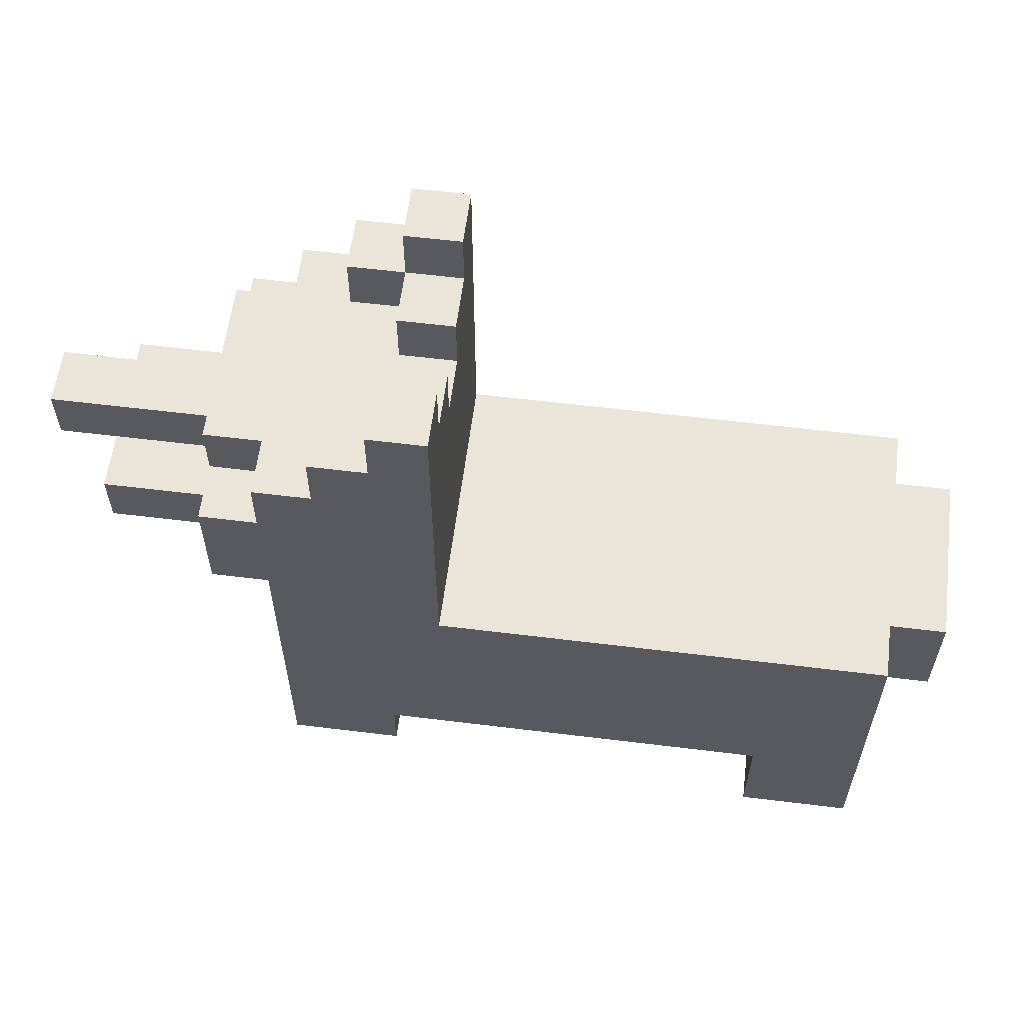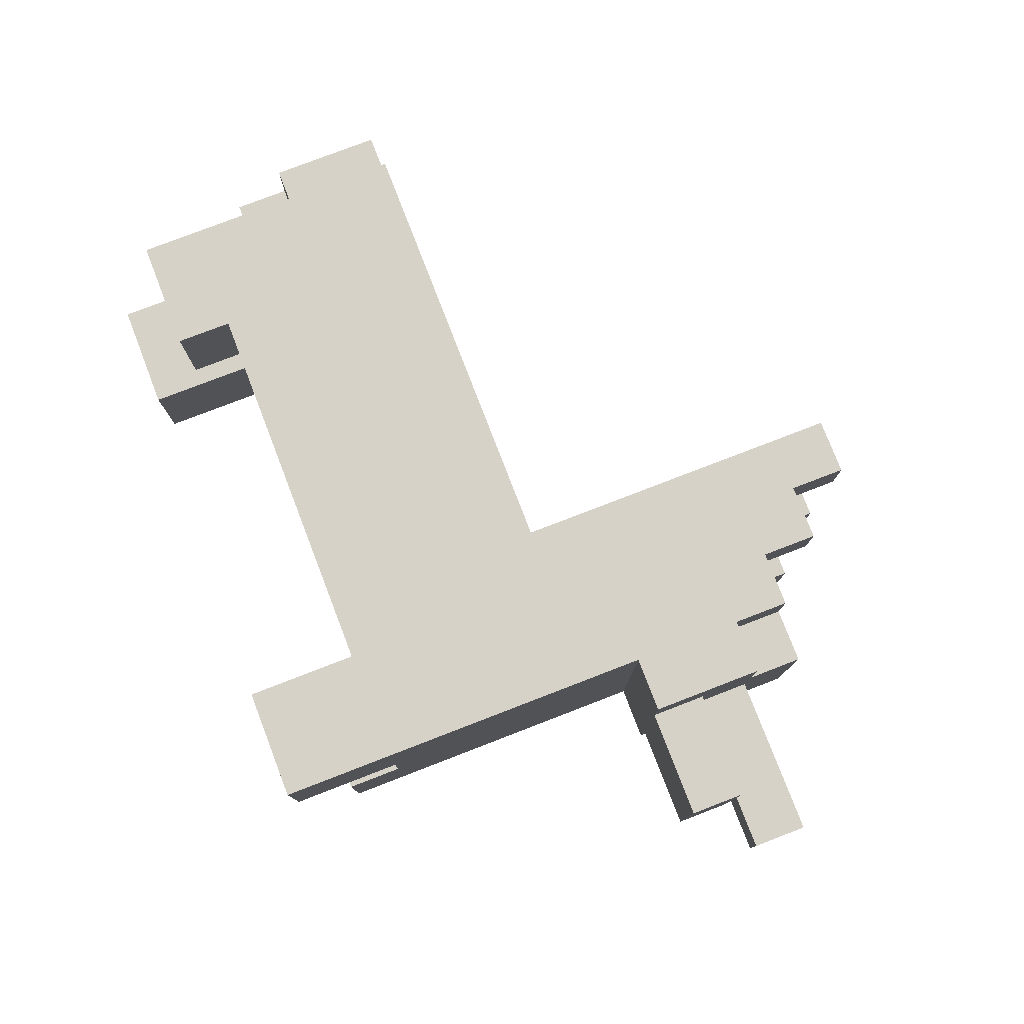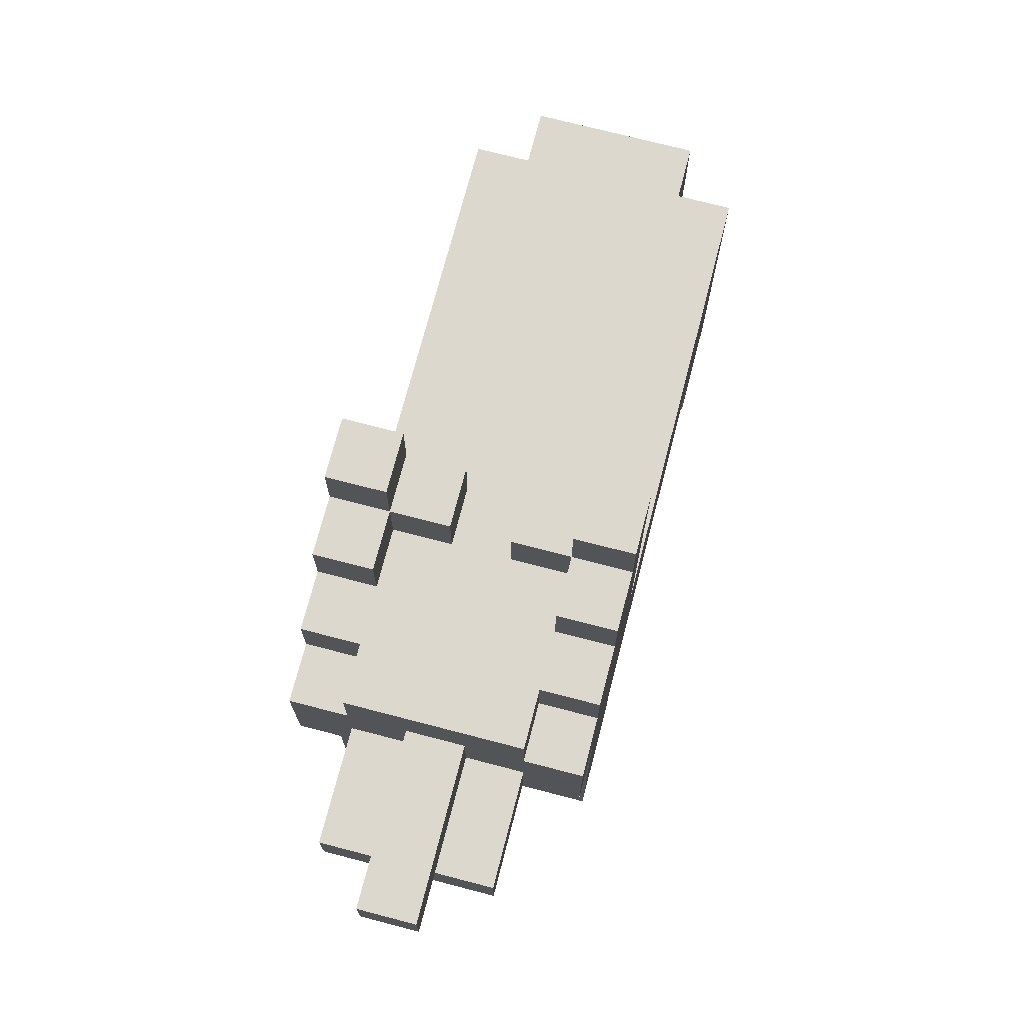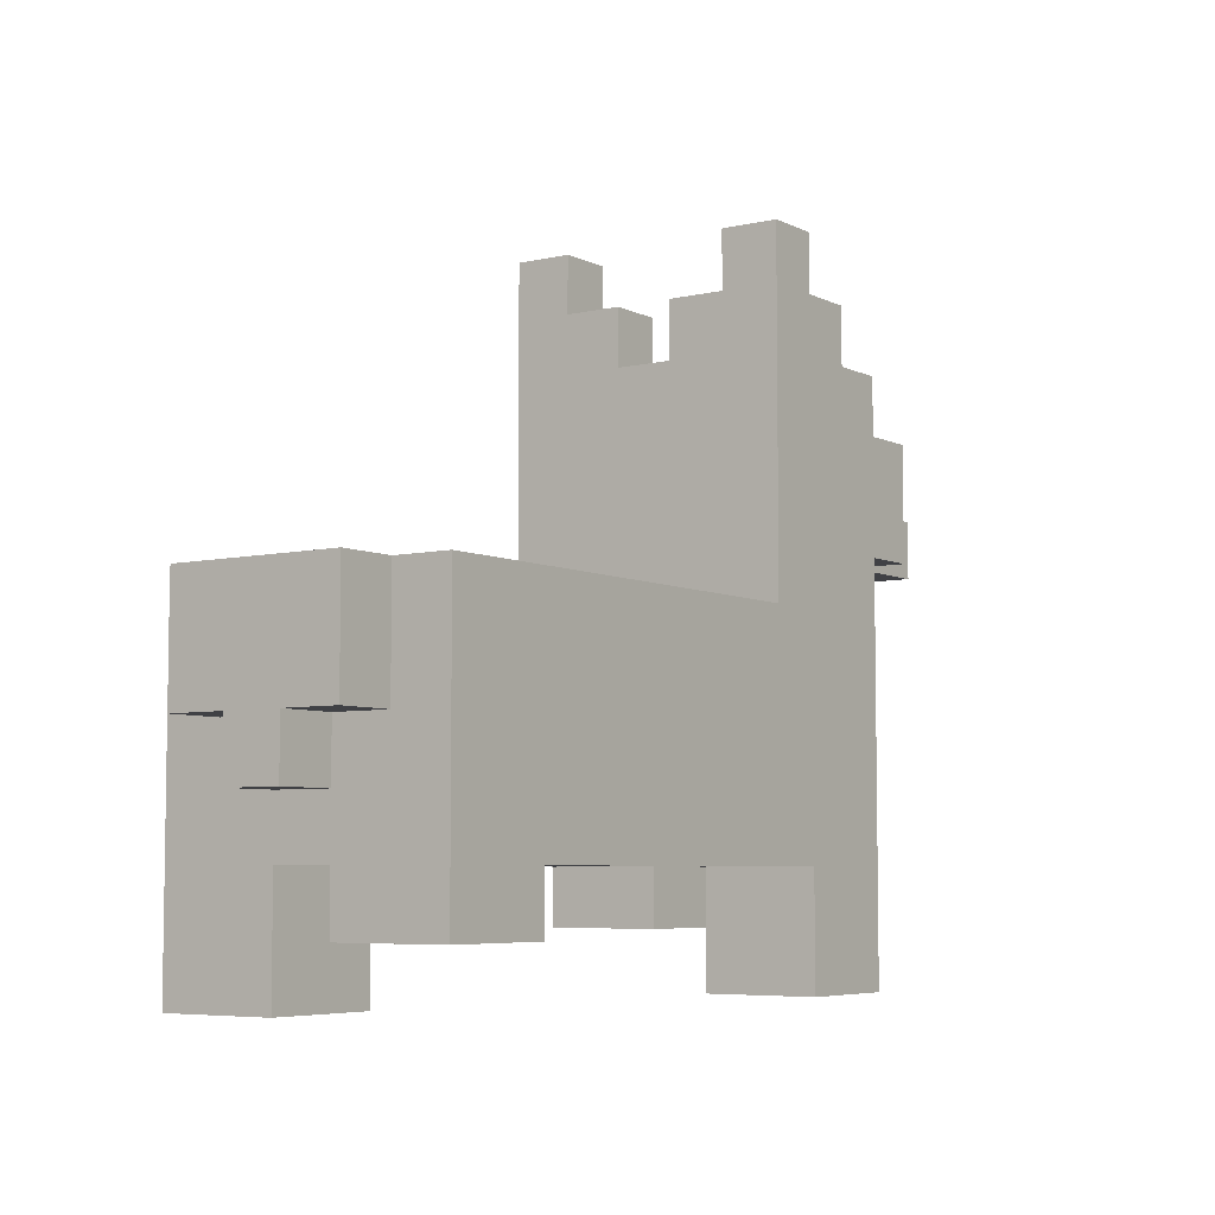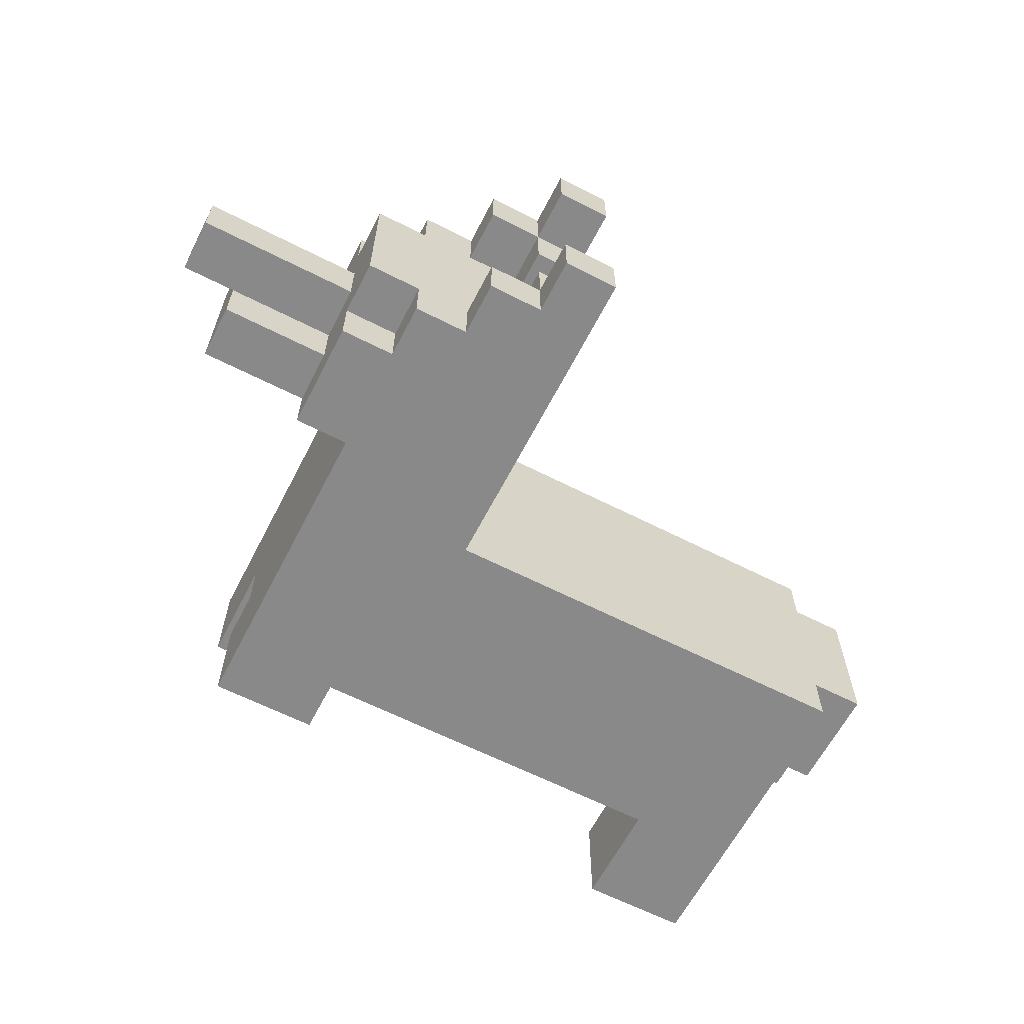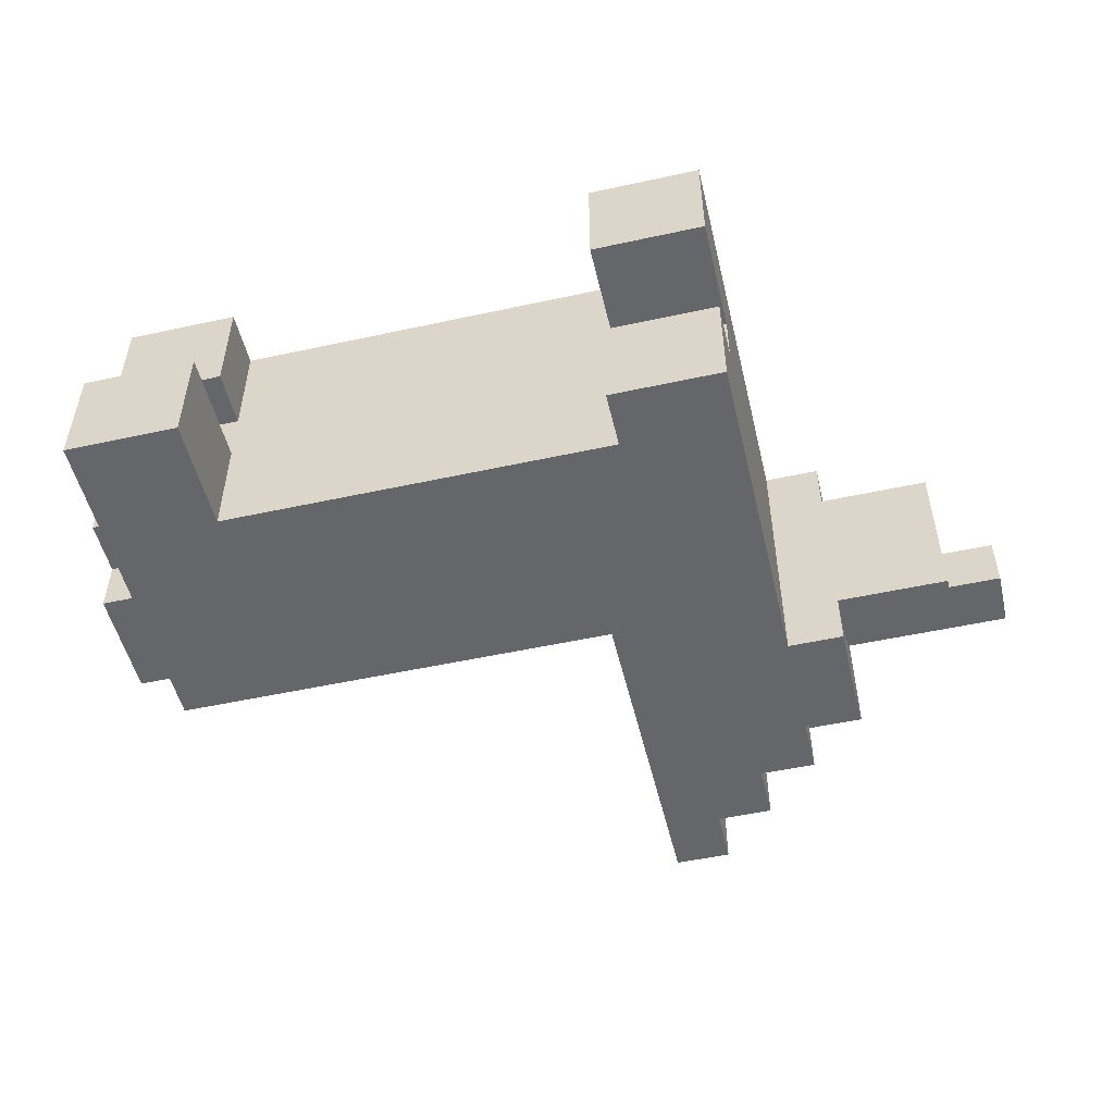
<metadata>
{"format":"obj","ext":"obj","renderer":"f3d","projection":"perspective","resolution":1024,"background":"white","views":[{"elev":59.5,"azim":-172.8,"up":"+Y"},{"elev":78.0,"azim":68.9,"up":"+Z"},{"elev":72.6,"azim":104.6,"up":"+Y"},{"elev":-5.9,"azim":-54.9,"up":"+Y"},{"elev":-63.0,"azim":152.7,"up":"+Z"},{"elev":-51.7,"azim":13.3,"up":"+Z"}]}
</metadata>
<code>
g Bork 4 An2
v -7 3 1
v -7 3 -0
v -7 4 2
v -7 4 1
v -7 4 -0
v -7 4 -1
v -7 6 2
v -7 6 -1
v -6 0 -0
v -6 0 -2
v -6 1 3
v -6 1 1
v -6 2 1
v -6 2 -0
v -6 2 -2
v -6 3 3
v -6 3 1
v -6 3 -0
v -6 4 2
v -6 4 1
v -6 4 -0
v -6 4 -1
v -6 6 3
v -6 6 2
v -6 6 -1
v -6 6 -2
v 2 6 3
v 2 6 -2
v 2 10 1
v 2 10 -0
v 2 11 2
v 2 11 1
v 2 11 -0
v 2 11 -1
v 2 12 3
v 2 12 2
v 2 12 -1
v 2 12 -2
v 3 0 3
v 3 0 1
v 3 1 -0
v 3 1 -2
v 3 2 3
v 3 2 1
v 3 2 -0
v 3 2 -2
v -4 0 -0
v -4 0 -2
v -4 1 3
v -4 1 1
v -4 2 3
v -4 2 1
v -4 2 -0
v -4 2 -2
v 3 10 2
v 3 10 1
v 3 10 -0
v 3 10 -1
v 3 11 3
v 3 11 2
v 3 11 1
v 3 11 -0
v 3 11 -1
v 3 11 -2
v 3 12 3
v 3 12 2
v 3 12 -1
v 3 12 -2
v 4 10 3
v 4 10 2
v 4 10 -1
v 4 10 -2
v 4 11 3
v 4 11 2
v 4 11 -1
v 4 11 -2
v 5 0 3
v 5 0 1
v 5 1 -0
v 5 1 -2
v 5 2 3
v 5 2 1
v 5 2 -0
v 5 3 2
v 5 3 1
v 5 3 -1
v 5 3 -2
v 5 6 2
v 5 6 -1
v 5 7 3
v 5 7 -2
v 5 9 3
v 5 9 2
v 5 9 -1
v 5 9 -2
v 5 10 3
v 5 10 2
v 5 10 -1
v 5 10 -2
v 6 7 3
v 6 7 2
v 6 7 -1
v 6 7 -2
v 6 8 3
v 6 8 2
v 6 8 1
v 6 8 -0
v 6 8 -1
v 6 8 -2
v 6 9 3
v 6 9 2
v 6 9 1
v 6 9 -0
v 6 9 -1
v 6 9 -2
v 6 10 2
v 6 10 1
v 6 10 -0
v 6 10 -1
v 8 7 2
v 8 7 -1
v 8 8 2
v 8 8 1
v 8 8 -0
v 8 8 -1
v 9 8 1
v 9 8 -0
v 9 9 1
v 9 9 -0
v -6 1 3
v -6 3 3
v -6 6 3
v -4 1 3
v -4 2 3
v -4 3 3
v 2 6 3
v 2 12 3
v 3 0 3
v 3 2 3
v 3 11 3
v 3 12 3
v 4 10 3
v 4 11 3
v 5 0 3
v 5 2 3
v 5 7 3
v 5 8 3
v 5 9 3
v 5 10 3
v 6 7 3
v 6 8 3
v 6 9 3
v -7 4 2
v -7 6 2
v -6 4 2
v -6 6 2
v 5 9 2
v 5 10 2
v 6 7 2
v 6 8 2
v 6 9 2
v 6 10 2
v 8 7 2
v 8 8 2
v -7 3 1
v -7 4 1
v -6 3 1
v -6 4 1
v 6 8 1
v 6 9 1
v 8 8 1
v 8 9 1
v 9 8 1
v 9 9 1
v -6 0 -0
v -6 2 -0
v -4 0 -0
v -4 2 -0
v 2 10 -0
v 2 11 -0
v 3 1 -0
v 3 2 -0
v 3 10 -0
v 3 11 -0
v 4 2 -0
v 5 1 -0
v 5 2 -0
v 2 11 -1
v 2 12 -1
v 3 10 -1
v 3 11 -1
v 3 12 -1
v 4 10 -1
v 4 11 -1
v 2 11 2
v 2 12 2
v 3 10 2
v 3 11 2
v 3 12 2
v 4 10 2
v 4 11 2
v -6 1 1
v -6 2 1
v -4 1 1
v -4 2 1
v 2 10 1
v 2 11 1
v 3 0 1
v 3 2 1
v 3 10 1
v 3 11 1
v 4 2 1
v 5 0 1
v 5 2 1
v -7 3 -0
v -7 4 -0
v -6 3 -0
v -6 4 -0
v 6 8 -0
v 6 9 -0
v 8 8 -0
v 8 9 -0
v 9 8 -0
v 9 9 -0
v -7 4 -1
v -7 6 -1
v -6 4 -1
v -6 6 -1
v 5 9 -1
v 5 10 -1
v 6 7 -1
v 6 8 -1
v 6 9 -1
v 6 10 -1
v 8 7 -1
v 8 8 -1
v -6 0 -2
v -6 2 -2
v -6 6 -2
v -4 0 -2
v -4 2 -2
v 2 6 -2
v 2 12 -2
v 3 1 -2
v 3 2 -2
v 3 3 -2
v 3 11 -2
v 3 12 -2
v 4 10 -2
v 4 11 -2
v 5 1 -2
v 5 3 -2
v 5 7 -2
v 5 8 -2
v 5 9 -2
v 5 10 -2
v 6 7 -2
v 6 8 -2
v 6 9 -2
v 3 0 3
v 5 0 3
v 3 0 1
v 5 0 1
v -6 0 -0
v -4 0 -0
v -6 0 -2
v -4 0 -2
v -6 1 3
v -4 1 3
v -6 1 1
v -4 1 1
v 3 1 -0
v 5 1 -0
v 3 1 -2
v 5 1 -2
v -4 2 3
v 3 2 3
v -6 2 1
v -4 2 1
v 3 2 1
v 4 2 1
v 5 2 1
v -6 2 -0
v -4 2 -0
v 3 2 -0
v 4 2 -0
v 5 2 -0
v -4 2 -2
v 3 2 -2
v -7 3 1
v -6 3 1
v -7 3 -0
v -6 3 -0
v -7 4 2
v -6 4 2
v -7 4 1
v -6 4 1
v -7 4 -0
v -6 4 -0
v -7 4 -1
v -6 4 -1
v 5 7 3
v 6 7 3
v 6 7 2
v 8 7 2
v 6 7 -1
v 8 7 -1
v 5 7 -2
v 6 7 -2
v 8 8 1
v 9 8 1
v 8 8 -0
v 9 8 -0
v -6 6 3
v 2 6 3
v -7 6 2
v -6 6 2
v -7 6 -1
v -6 6 -1
v -6 6 -2
v 2 6 -2
v 6 8 2
v 8 8 2
v 6 8 1
v 8 8 1
v 6 8 -0
v 8 8 -0
v 6 8 -1
v 8 8 -1
v 5 9 3
v 6 9 3
v 5 9 2
v 6 9 2
v 6 9 1
v 8 9 1
v 9 9 1
v 6 9 -0
v 8 9 -0
v 9 9 -0
v 5 9 -1
v 6 9 -1
v 5 9 -2
v 6 9 -2
v 4 10 3
v 5 10 3
v 3 10 2
v 4 10 2
v 5 10 2
v 6 10 2
v 2 10 1
v 3 10 1
v 5 10 1
v 6 10 1
v 2 10 -0
v 3 10 -0
v 5 10 -0
v 6 10 -0
v 3 10 -1
v 4 10 -1
v 5 10 -1
v 6 10 -1
v 4 10 -2
v 5 10 -2
v 3 11 3
v 4 11 3
v 2 11 2
v 3 11 2
v 4 11 2
v 2 11 1
v 3 11 1
v 2 11 -0
v 3 11 -0
v 2 11 -1
v 3 11 -1
v 4 11 -1
v 3 11 -2
v 4 11 -2
v 2 12 3
v 3 12 3
v 2 12 2
v 3 12 2
v 2 12 -1
v 3 12 -1
v 2 12 -2
v 3 12 -2
f 4 2 1
f 5 2 4
f 7 4 3
f 7 6 5
f 7 5 4
f 8 6 7
f 13 12 11
f 14 10 9
f 15 10 14
f 16 13 11
f 17 14 13
f 17 13 16
f 17 15 14
f 18 15 17
f 19 17 16
f 20 17 19
f 21 15 18
f 22 15 21
f 23 19 16
f 24 19 23
f 25 15 22
f 26 15 25
f 29 28 27
f 30 28 29
f 31 29 27
f 32 29 31
f 33 28 30
f 34 28 33
f 35 31 27
f 36 31 35
f 37 28 34
f 38 28 37
f 43 40 39
f 44 40 43
f 45 42 41
f 46 42 45
f 49 50 51
f 51 50 52
f 47 48 53
f 53 48 54
f 55 56 60
f 60 56 61
f 57 58 62
f 62 58 63
f 59 60 65
f 65 60 66
f 63 64 67
f 67 64 68
f 69 70 73
f 73 70 74
f 71 72 75
f 75 72 76
f 77 78 81
f 81 78 82
f 79 80 83
f 81 82 84
f 82 83 85
f 84 82 85
f 83 80 86
f 85 83 86
f 86 80 87
f 81 84 88
f 84 85 88
f 85 86 88
f 86 87 89
f 88 86 89
f 81 88 90
f 88 89 90
f 89 87 91
f 90 89 91
f 92 93 96
f 96 93 97
f 94 95 98
f 98 95 99
f 100 101 104
f 104 101 105
f 102 103 108
f 108 103 109
f 104 105 110
f 105 106 111
f 110 105 111
f 111 106 112
f 107 108 113
f 108 109 114
f 113 108 114
f 114 109 115
f 111 112 116
f 112 113 117
f 116 112 117
f 113 114 118
f 117 113 118
f 118 114 119
f 120 121 122
f 122 121 123
f 123 121 124
f 124 121 125
f 126 127 128
f 128 127 129
f 133 131 130
f 134 131 133
f 135 132 131
f 135 131 134
f 136 132 135
f 136 135 134
f 139 136 134
f 139 137 136
f 140 137 139
f 141 137 140
f 142 140 139
f 143 140 142
f 144 139 138
f 145 142 139
f 145 139 144
f 146 142 145
f 147 142 146
f 148 142 147
f 149 142 148
f 150 147 146
f 151 148 147
f 151 147 150
f 152 148 151
f 155 154 153
f 156 154 155
f 161 158 157
f 162 158 161
f 163 160 159
f 164 160 163
f 167 166 165
f 168 166 167
f 171 170 169
f 172 170 171
f 173 172 171
f 174 172 173
f 177 176 175
f 178 176 177
f 183 180 179
f 184 180 183
f 185 182 181
f 186 185 181
f 187 185 186
f 191 189 188
f 192 189 191
f 193 191 190
f 194 191 193
f 195 196 198
f 198 196 199
f 197 198 200
f 200 198 201
f 202 203 204
f 204 203 205
f 206 207 210
f 210 207 211
f 208 209 212
f 208 212 213
f 213 212 214
f 215 216 217
f 217 216 218
f 219 220 221
f 221 220 222
f 221 222 223
f 223 222 224
f 225 226 227
f 227 226 228
f 229 230 233
f 233 230 234
f 231 232 235
f 235 232 236
f 237 238 240
f 238 239 241
f 240 238 241
f 241 239 242
f 241 242 245
f 242 243 245
f 245 243 246
f 246 243 247
f 247 243 248
f 246 247 249
f 249 247 250
f 244 245 251
f 245 246 251
f 246 249 252
f 251 246 252
f 252 249 253
f 253 249 254
f 254 249 255
f 255 249 256
f 253 254 257
f 254 255 258
f 257 254 258
f 258 255 259
f 262 261 260
f 263 261 262
f 266 265 264
f 267 265 266
f 270 269 268
f 271 269 270
f 274 273 272
f 275 273 274
f 279 277 276
f 280 277 279
f 283 279 278
f 283 280 279
f 283 281 280
f 284 281 283
f 285 281 284
f 286 282 281
f 286 281 285
f 287 282 286
f 288 285 284
f 289 285 288
f 292 291 290
f 293 291 292
f 296 295 294
f 297 295 296
f 300 299 298
f 301 299 300
f 304 303 302
f 306 304 302
f 306 305 304
f 307 305 306
f 308 306 302
f 309 306 308
f 312 311 310
f 313 311 312
f 314 315 317
f 316 317 318
f 317 315 319
f 318 317 319
f 319 315 320
f 320 315 321
f 322 323 324
f 324 323 325
f 326 327 328
f 328 327 329
f 330 331 332
f 332 331 333
f 334 335 337
f 335 336 338
f 337 335 338
f 338 336 339
f 340 341 342
f 342 341 343
f 344 345 347
f 347 345 348
f 346 347 351
f 348 349 351
f 347 348 351
f 351 349 352
f 352 349 353
f 350 351 354
f 351 352 354
f 354 352 355
f 352 353 356
f 355 352 356
f 356 353 357
f 355 356 358
f 356 357 358
f 358 357 359
f 359 357 360
f 360 357 361
f 359 360 362
f 362 360 363
f 364 365 367
f 367 365 368
f 366 367 369
f 369 367 370
f 371 372 373
f 373 372 374
f 374 375 376
f 376 375 377
f 378 379 380
f 380 379 381
f 382 383 384
f 384 383 385

</code>
